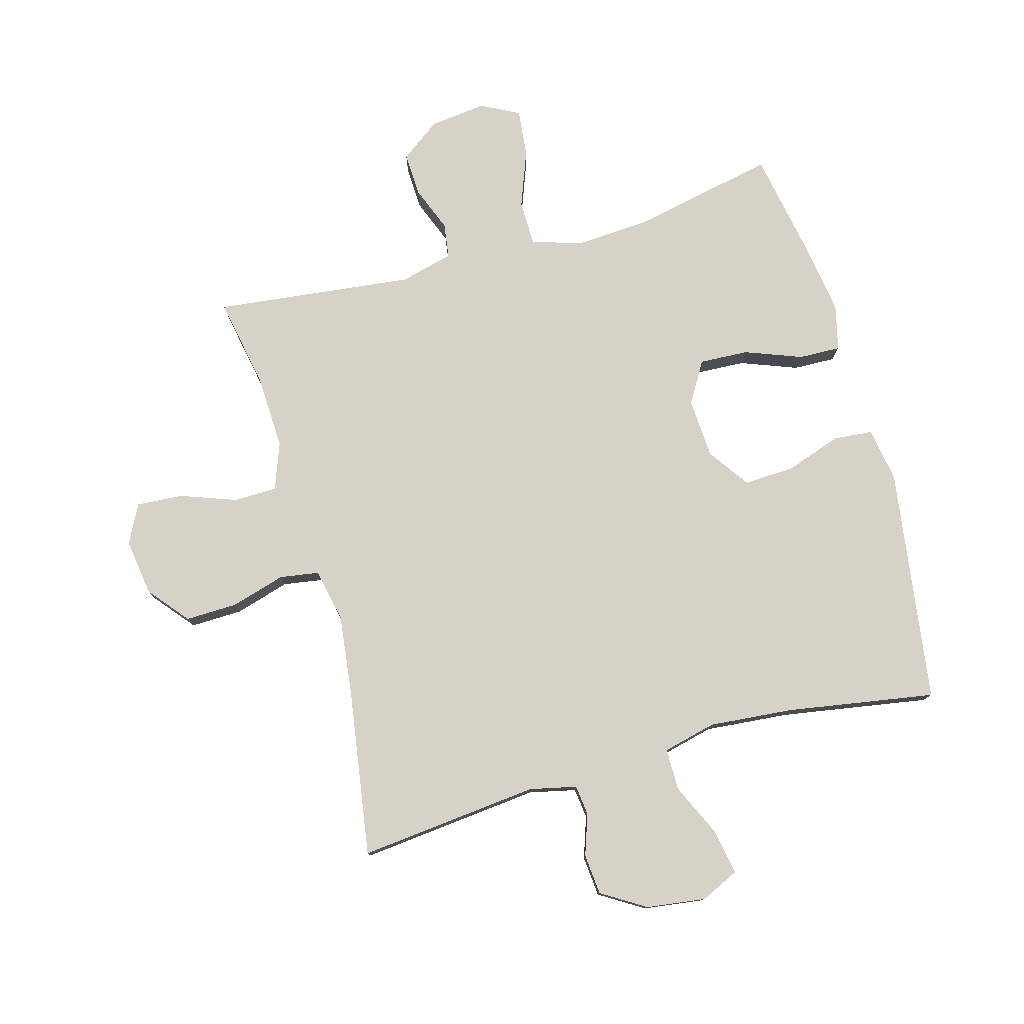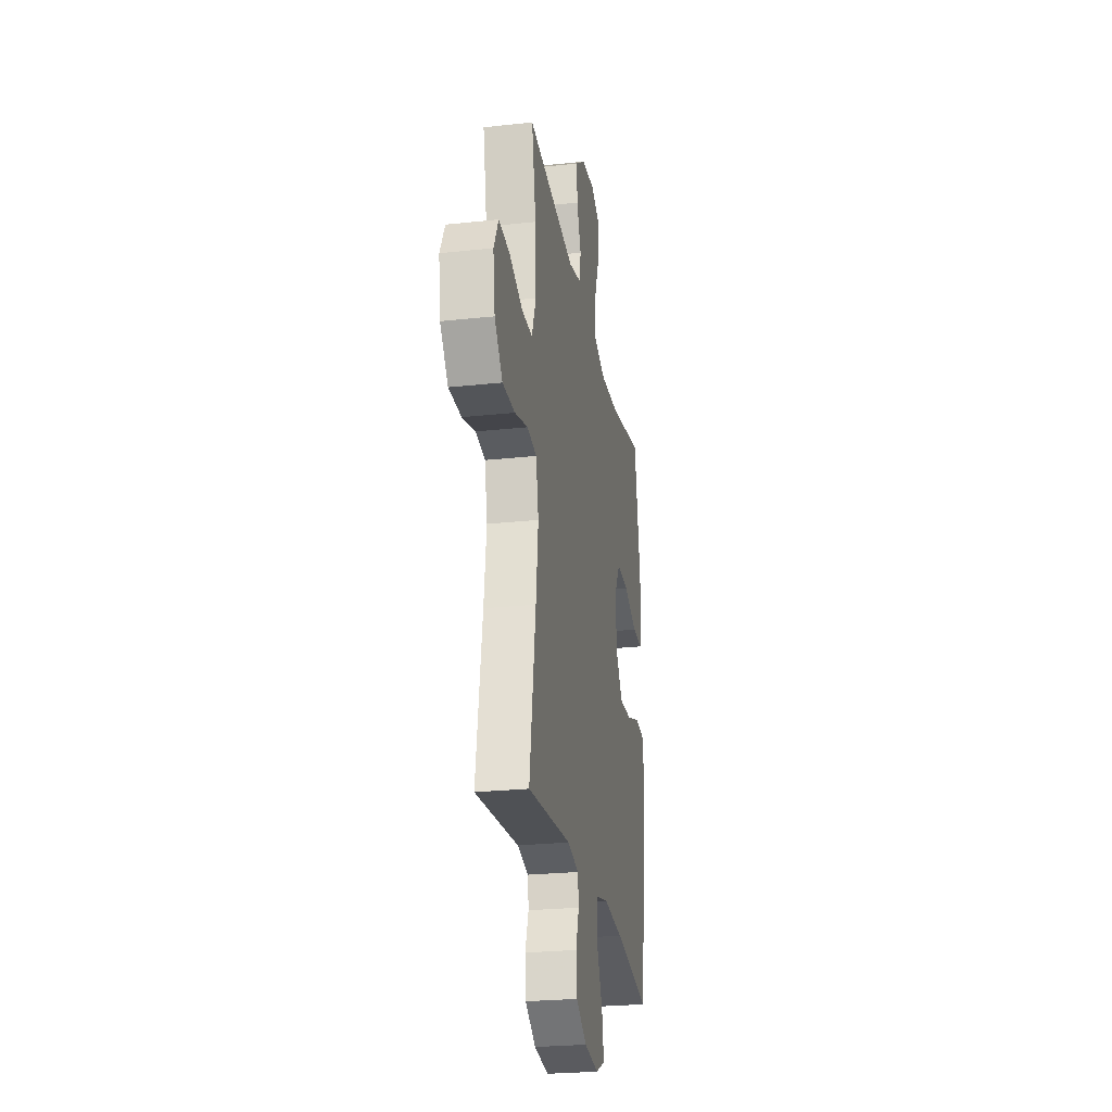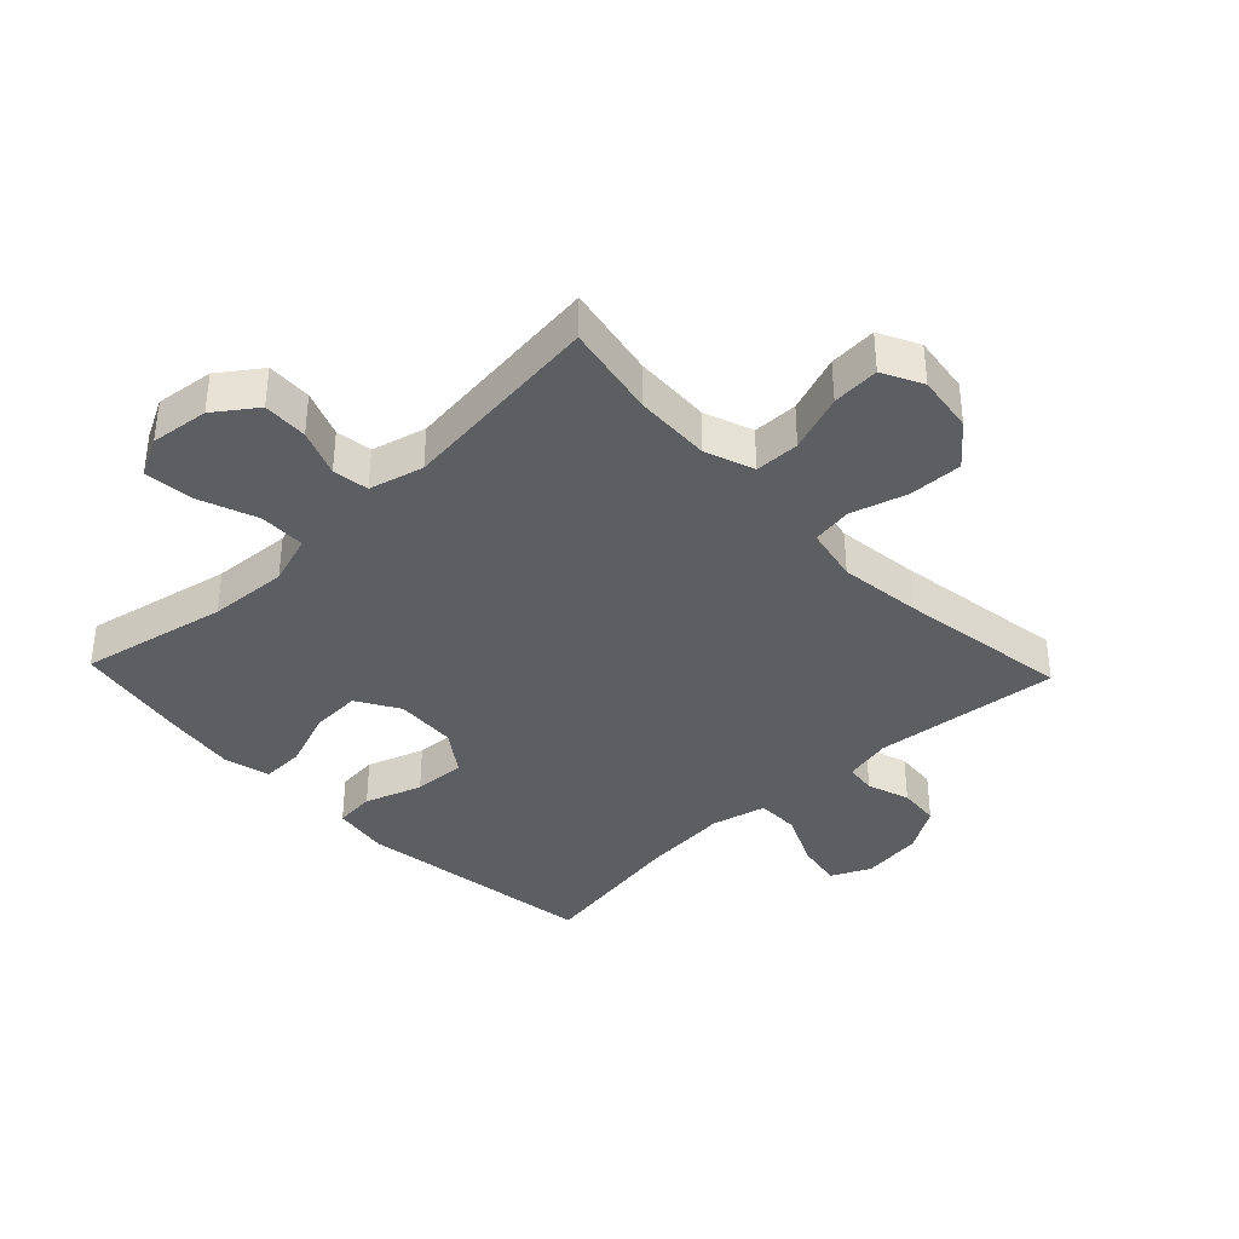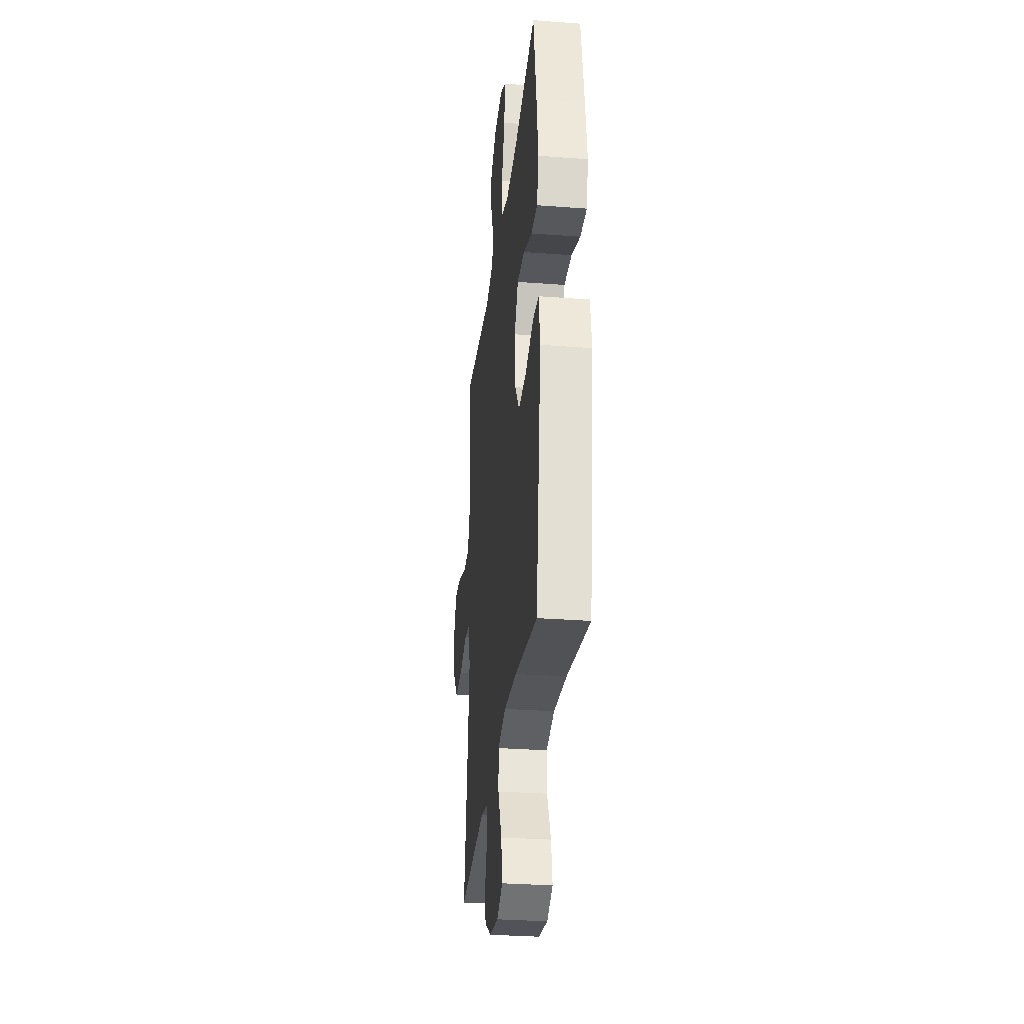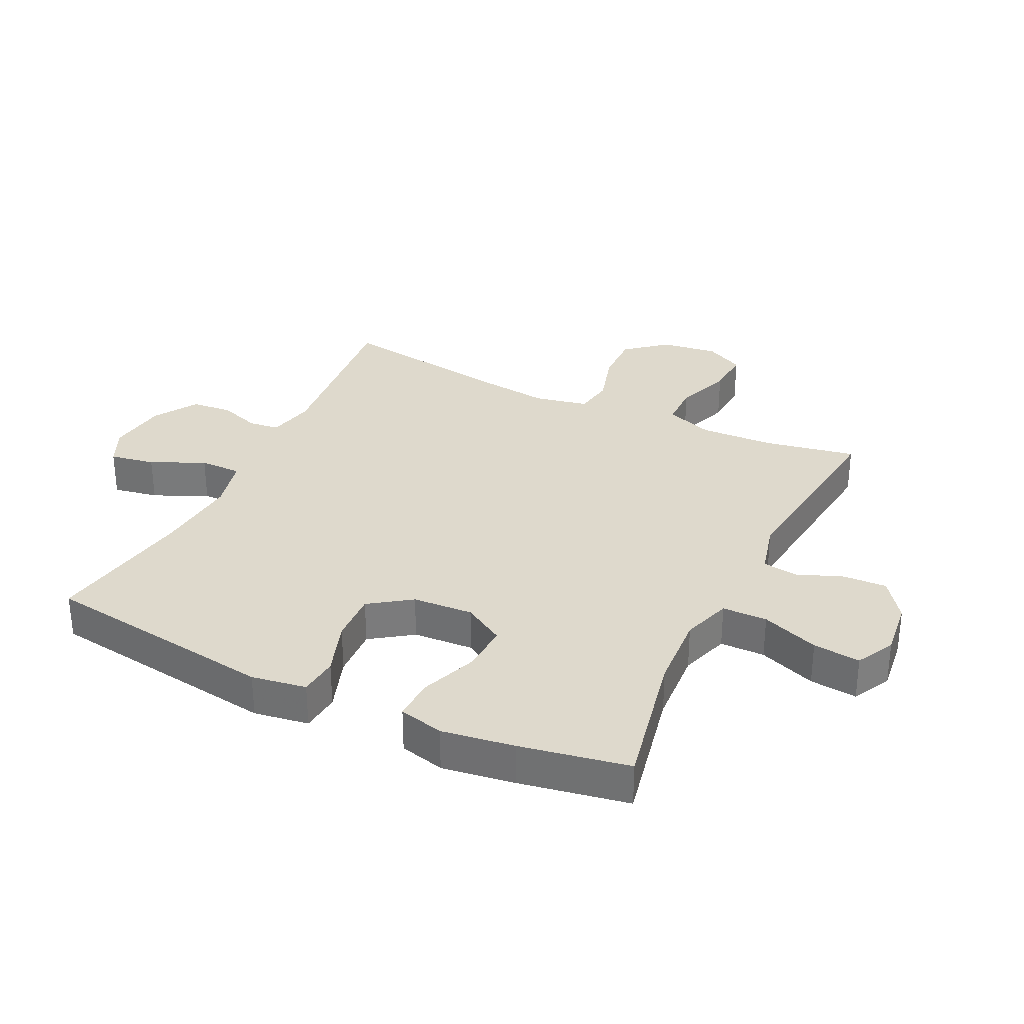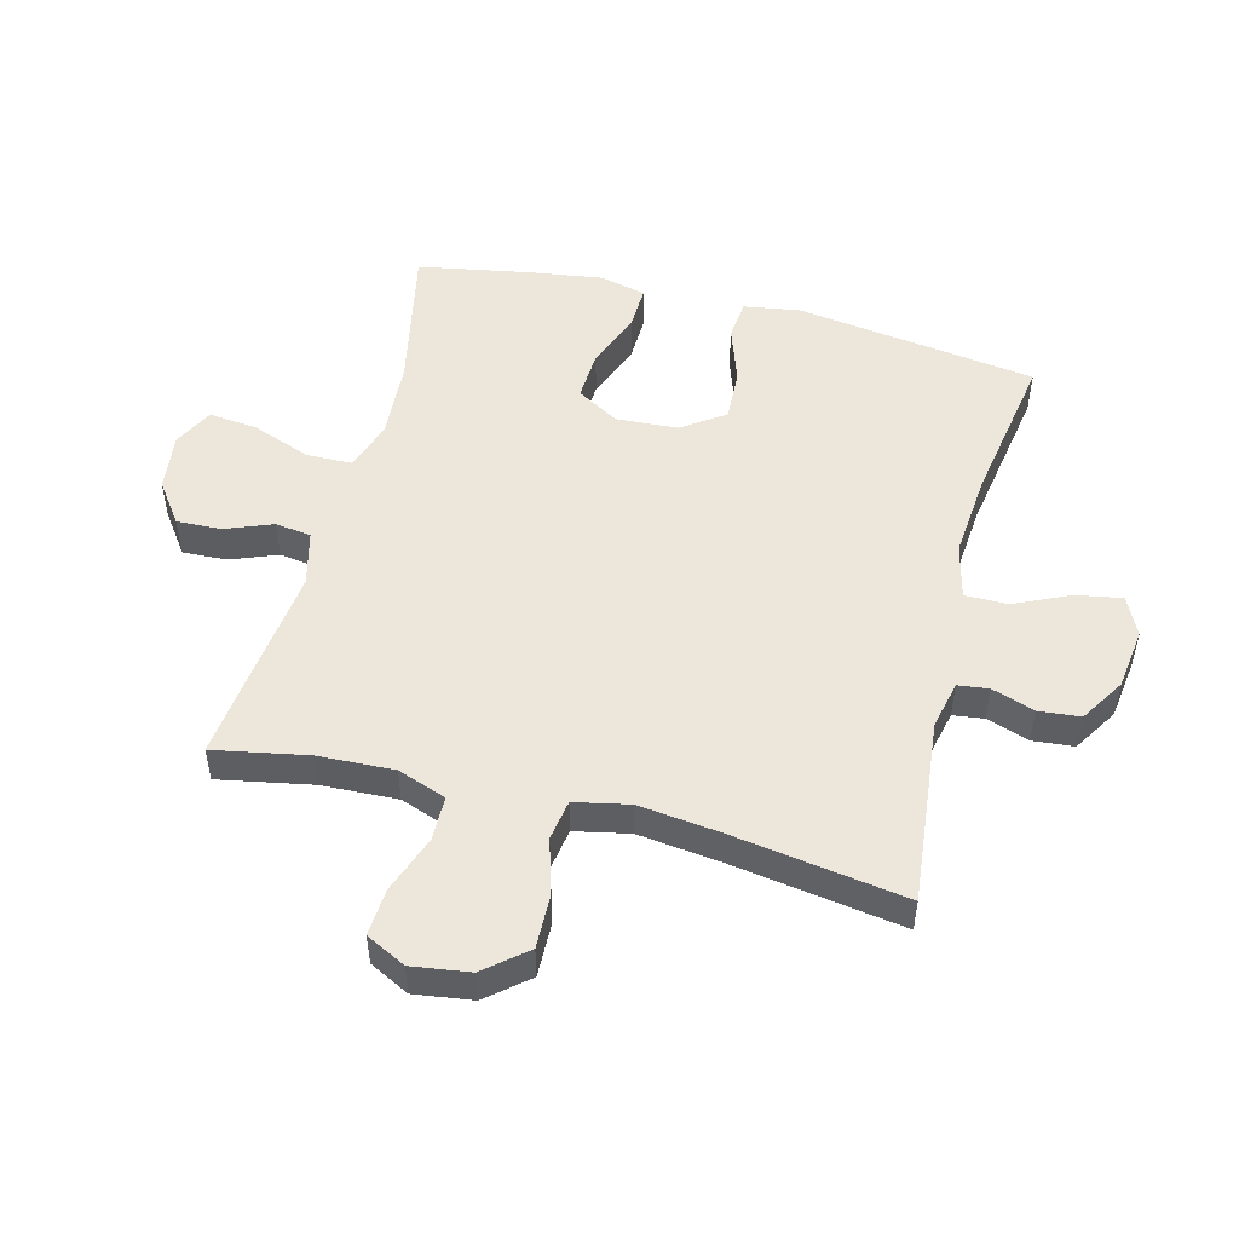
<metadata>
{"format":"obj","ext":"obj","renderer":"f3d","projection":"perspective","resolution":1024,"background":"white","views":[{"elev":78.0,"azim":164.4,"up":"+Y"},{"elev":-25.4,"azim":99.9,"up":"+Z"},{"elev":-37.6,"azim":43.6,"up":"+Y"},{"elev":-30.3,"azim":-96.3,"up":"+Z"},{"elev":31.9,"azim":-64.2,"up":"+Y"},{"elev":50.8,"azim":104.4,"up":"+Y"}]}
</metadata>
<code>
v 0.5 0.07 0.5
v 0.472 0.07 0.352
v 0.467 0.07 0.231
v 0.495 0.07 0.154
v 0.566 0.07 0.153
v 0.657 0.07 0.186
v 0.732 0.07 0.191
v 0.764 0.07 0.128
v 0.751 0.07 0.036
v 0.697 0.07 -0.029
v 0.613 0.07 -0.027
v 0.524 0.07 -0.001
v 0.46 0.07 -0.011
v 0.442 0.07 -0.098
v 0.458 0.07 -0.229
v 0.5 0.07 -0.5
v 0.206 0.07 -0.47
v 0.13 0.07 -0.487
v 0.124 0.07 -0.536
v 0.147 0.07 -0.603
v 0.141 0.07 -0.669
v 0.07 0.07 -0.713
v -0.027 0.07 -0.726
v -0.089 0.07 -0.697
v -0.076 0.07 -0.624
v -0.036 0.07 -0.537
v -0.036 0.07 -0.469
v -0.123 0.07 -0.448
v -0.259 0.07 -0.46
v -0.5 0.07 -0.5
v -0.555 0.07 -0.118
v -0.541 0.07 -0.029
v -0.477 0.07 -0.023
v -0.387 0.07 -0.054
v -0.304 0.07 -0.058
v -0.257 0.07 0.009
v -0.251 0.07 0.107
v -0.291 0.07 0.174
v -0.371 0.07 0.17
v -0.463 0.07 0.135
v -0.531 0.07 0.133
v -0.549 0.07 0.206
v -0.532 0.07 0.323
v -0.5 0.07 0.5
v -0.268 0.07 0.452
v -0.143 0.07 0.444
v -0.063 0.07 0.47
v -0.062 0.07 0.543
v -0.097 0.07 0.636
v -0.105 0.07 0.713
v -0.043 0.07 0.745
v 0.049 0.07 0.734
v 0.114 0.07 0.687
v 0.111 0.07 0.616
v 0.082 0.07 0.542
v 0.09 0.07 0.485
v 0.176 0.07 0.463
v 0.5 0 0.5
v 0.472 0 0.352
v 0.467 0 0.231
v 0.495 0 0.154
v 0.566 0 0.153
v 0.657 0 0.186
v 0.732 0 0.191
v 0.764 0 0.128
v 0.751 0 0.036
v 0.697 0 -0.029
v 0.613 0 -0.027
v 0.524 0 -0.001
v 0.46 0 -0.011
v 0.442 0 -0.098
v 0.458 0 -0.229
v 0.5 0 -0.5
v 0.206 0 -0.47
v 0.13 0 -0.487
v 0.124 0 -0.536
v 0.147 0 -0.603
v 0.141 0 -0.669
v 0.07 0 -0.713
v -0.027 0 -0.726
v -0.089 0 -0.697
v -0.076 0 -0.624
v -0.036 0 -0.537
v -0.036 0 -0.469
v -0.123 0 -0.448
v -0.259 0 -0.46
v -0.5 0 -0.5
v -0.555 0 -0.118
v -0.541 0 -0.029
v -0.477 0 -0.023
v -0.387 0 -0.054
v -0.304 0 -0.058
v -0.257 0 0.009
v -0.251 0 0.107
v -0.291 0 0.174
v -0.371 0 0.17
v -0.463 0 0.135
v -0.531 0 0.133
v -0.549 0 0.206
v -0.532 0 0.323
v -0.5 0 0.5
v -0.268 0 0.452
v -0.143 0 0.444
v -0.063 0 0.47
v -0.062 0 0.543
v -0.097 0 0.636
v -0.105 0 0.713
v -0.043 0 0.745
v 0.049 0 0.734
v 0.114 0 0.687
v 0.111 0 0.616
v 0.082 0 0.542
v 0.09 0 0.485
v 0.176 0 0.463
f 52 53 54 55
f 52 55 56
f 51 52 56
f 48 49 50 51
f 47 48 51 56
f 46 47 56 57
f 42 43 44 45
f 42 45 46
f 39 40 41 42
f 38 39 42 46
f 37 38 46 57
f 31 32 33 34
f 29 30 31 34
f 28 29 34 35
f 27 28 35 36
f 23 24 25 26
f 23 26 27
f 22 23 27
f 19 20 21 22
f 18 19 22 27
f 17 18 27 36
f 15 16 17 36
f 9 10 11 12
f 9 12 13
f 8 9 13
f 5 6 7 8
f 4 5 8 13
f 3 4 13
f 37 57 1 2
f 14 15 36 37
f 3 13 14 37
f 2 3 37
f 112 111 110 109
f 113 112 109
f 113 109 108
f 108 107 106 105
f 113 108 105 104
f 114 113 104 103
f 102 101 100 99
f 103 102 99
f 99 98 97 96
f 103 99 96 95
f 114 103 95 94
f 91 90 89 88
f 91 88 87 86
f 92 91 86 85
f 93 92 85 84
f 83 82 81 80
f 84 83 80
f 84 80 79
f 79 78 77 76
f 84 79 76 75
f 93 84 75 74
f 93 74 73 72
f 69 68 67 66
f 70 69 66
f 70 66 65
f 65 64 63 62
f 70 65 62 61
f 70 61 60
f 59 58 114 94
f 94 93 72 71
f 94 71 70 60
f 94 60 59
f 1 58 59 2
f 2 59 60 3
f 3 60 61 4
f 4 61 62 5
f 5 62 63 6
f 6 63 64 7
f 7 64 65 8
f 8 65 66 9
f 9 66 67 10
f 10 67 68 11
f 11 68 69 12
f 12 69 70 13
f 13 70 71 14
f 14 71 72 15
f 15 72 73 16
f 16 73 74 17
f 17 74 75 18
f 18 75 76 19
f 19 76 77 20
f 20 77 78 21
f 21 78 79 22
f 22 79 80 23
f 23 80 81 24
f 24 81 82 25
f 25 82 83 26
f 26 83 84 27
f 27 84 85 28
f 28 85 86 29
f 29 86 87 30
f 30 87 88 31
f 31 88 89 32
f 32 89 90 33
f 33 90 91 34
f 34 91 92 35
f 35 92 93 36
f 36 93 94 37
f 37 94 95 38
f 38 95 96 39
f 39 96 97 40
f 40 97 98 41
f 41 98 99 42
f 42 99 100 43
f 43 100 101 44
f 44 101 102 45
f 45 102 103 46
f 46 103 104 47
f 47 104 105 48
f 48 105 106 49
f 49 106 107 50
f 50 107 108 51
f 51 108 109 52
f 52 109 110 53
f 53 110 111 54
f 54 111 112 55
f 55 112 113 56
f 56 113 114 57
f 57 114 58 1

</code>
